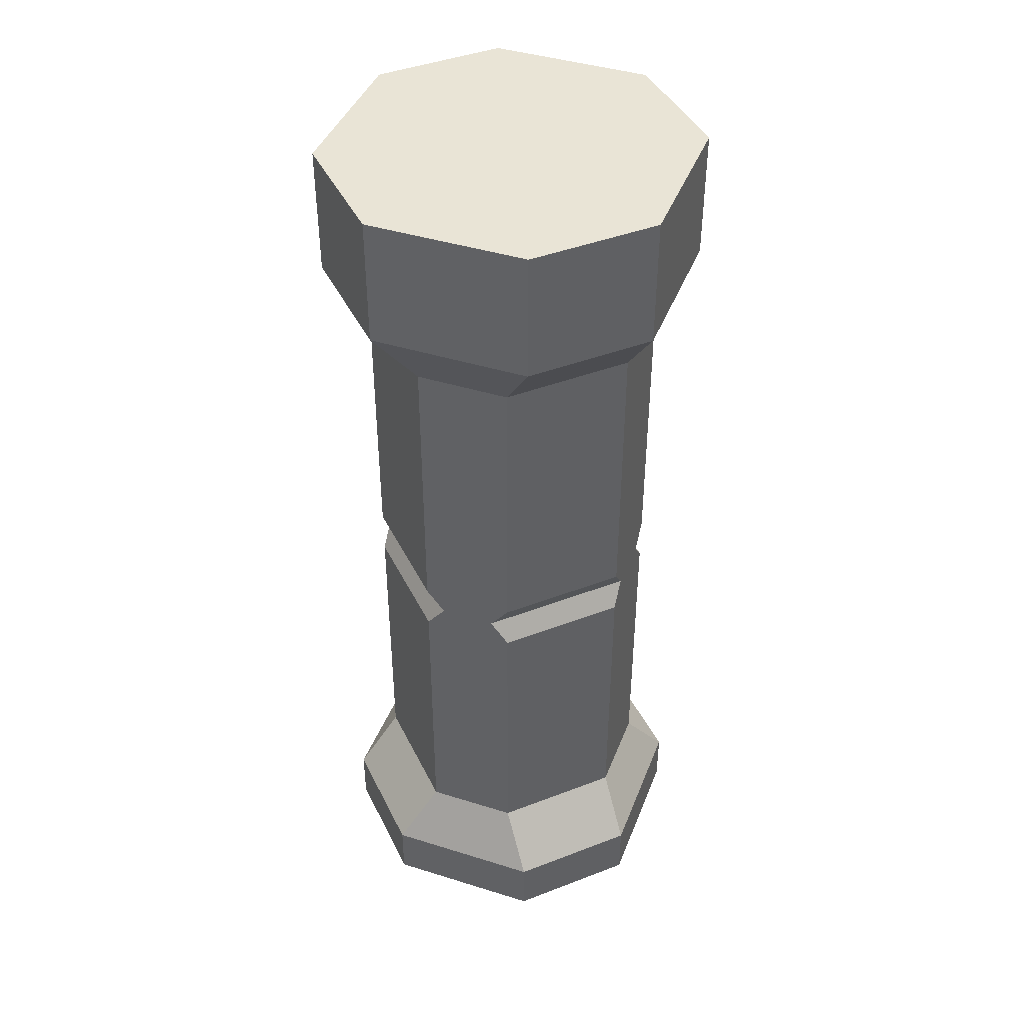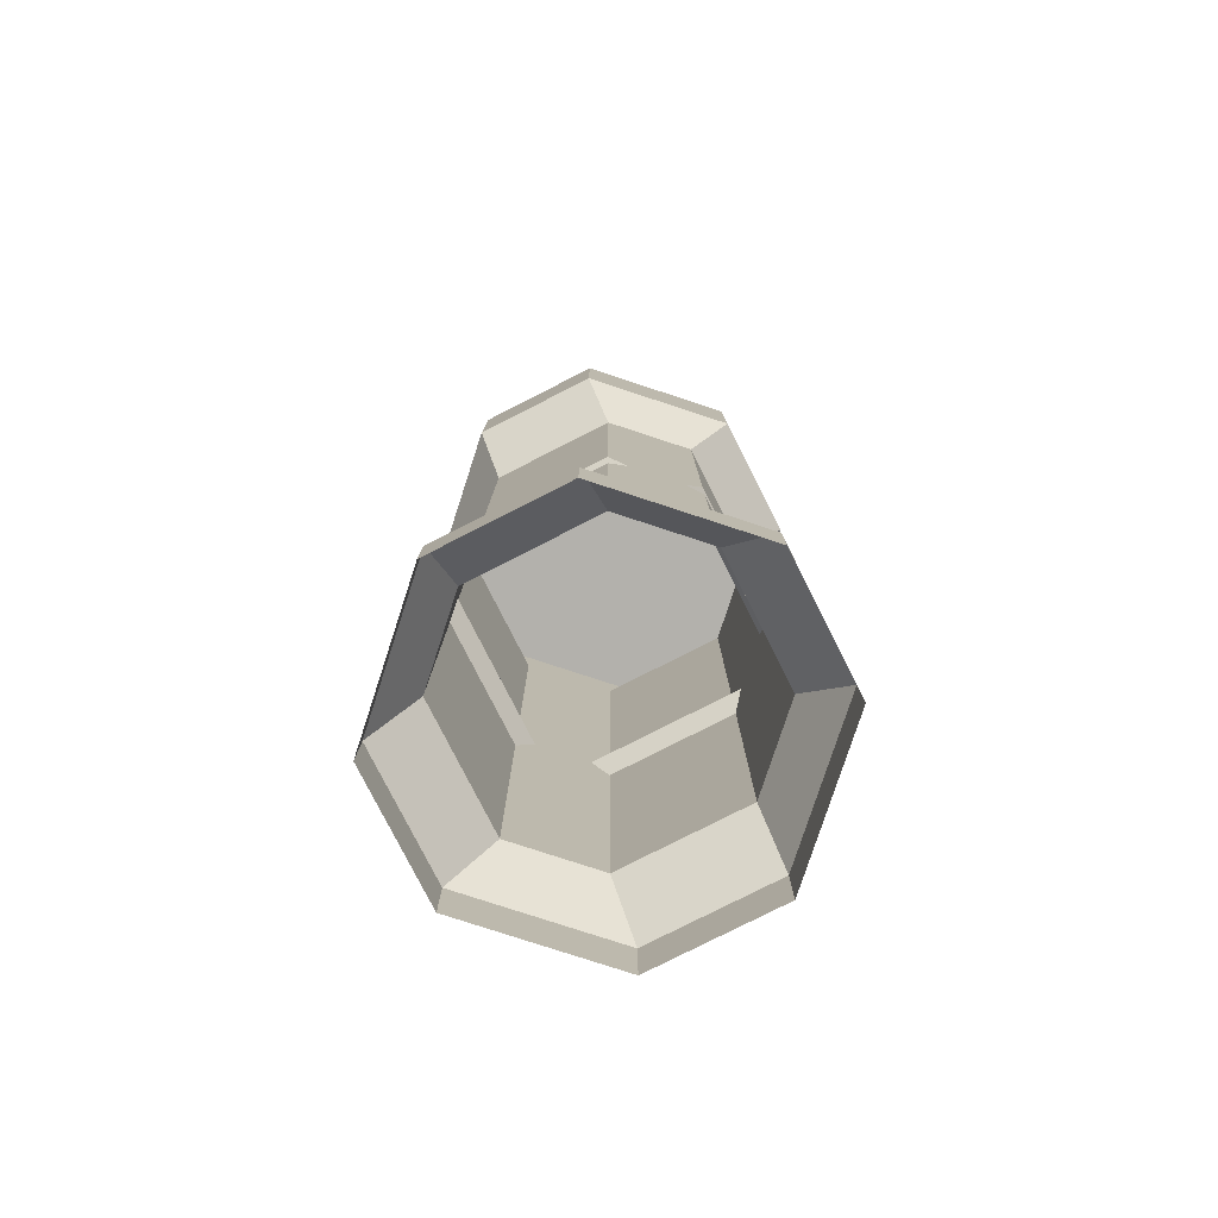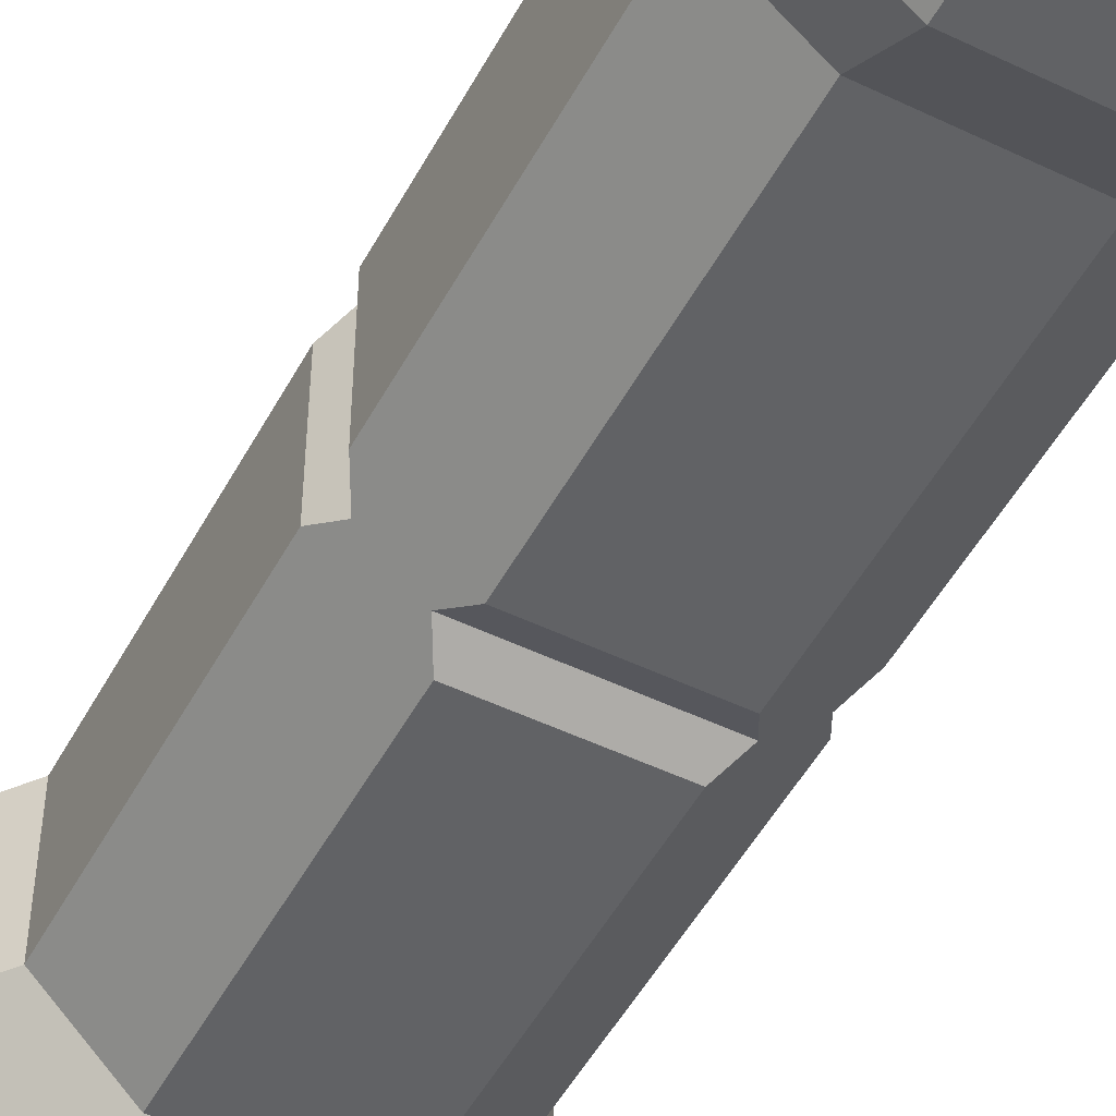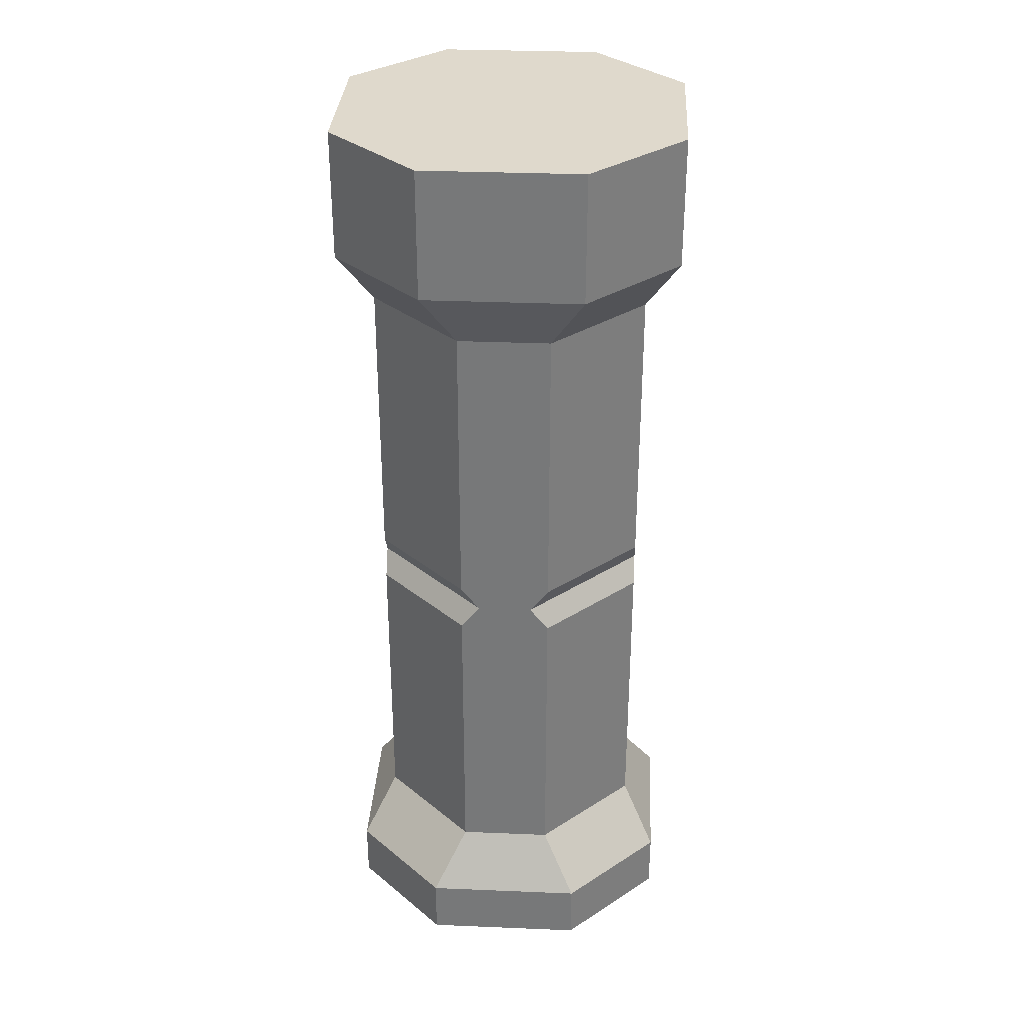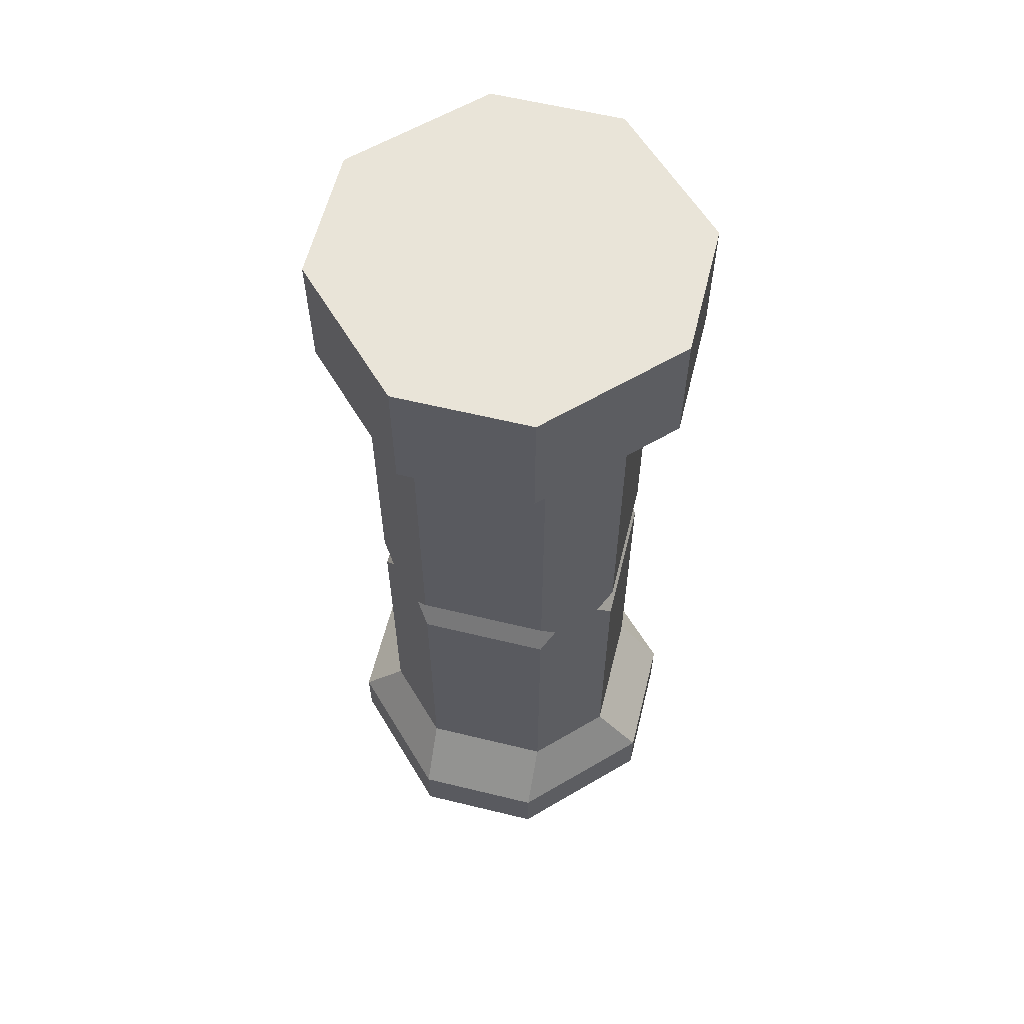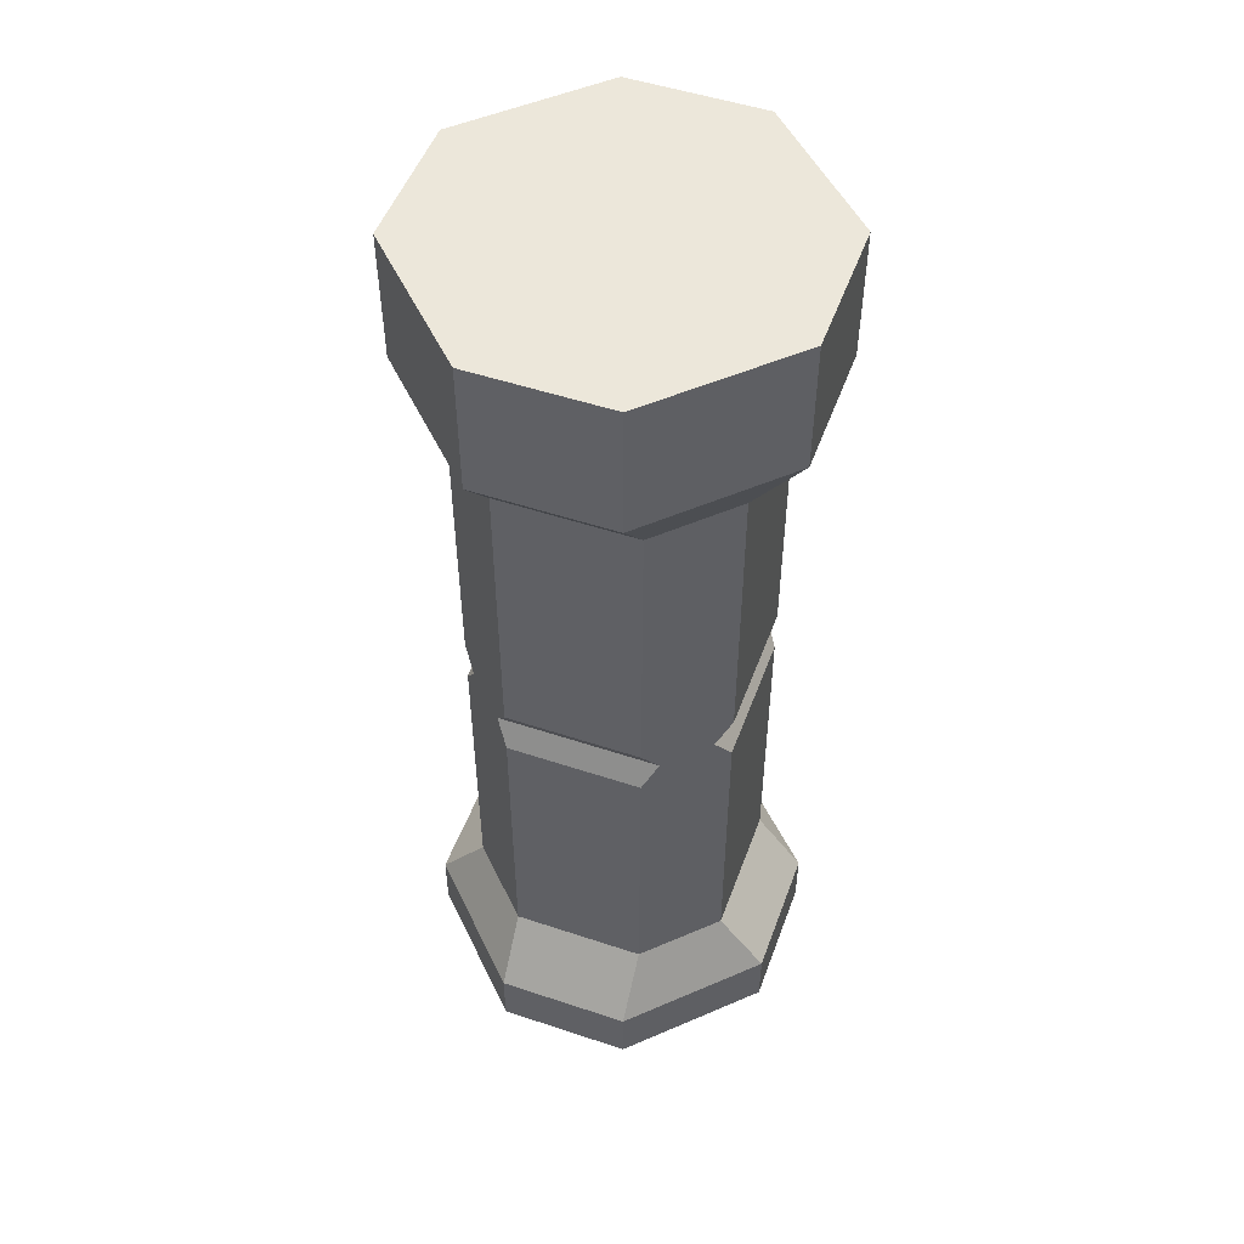
<metadata>
{"format":"obj","ext":"obj","renderer":"f3d","projection":"perspective","resolution":1024,"background":"white","views":[{"elev":42.6,"azim":65.4,"up":"+Y"},{"elev":-79.0,"azim":26.9,"up":"+Y"},{"elev":-50.6,"azim":-27.7,"up":"+Z"},{"elev":32.3,"azim":48.3,"up":"+Y"},{"elev":60.2,"azim":-76.0,"up":"+Y"},{"elev":51.3,"azim":-160.1,"up":"+Y"}]}
</metadata>
<code>
o pillar
v -0.2763 0.5 -0.5526
v -0.2763 0.5 0.5526
v -0.2763 3.2 0.5526
v 0.2763 3.2 -0.5526
v 0.2763 0.5 0.5526
v -0.2763 1.75 0.5526
v -0.2763 1.95 0.5526
v -0.3321 1.85 0.4968
v 0.2763 1.95 0.5526
v 0.2763 1.75 0.5526
v 0.3321 1.85 0.4968
v -0.2763 1.95 -0.5526
v -0.2763 1.75 -0.5526
v -0.3321 1.85 -0.4968
v 0.2763 1.75 -0.5526
v 0.2763 1.95 -0.5526
v 0.3321 1.85 -0.4968
v -0.4968 1.85 -0.3322
v -0.5526 1.95 -0.2763
v -0.5526 1.75 -0.2763
v -0.4968 1.85 0.3321
v -0.5526 1.75 0.2763
v -0.5526 1.95 0.2763
v 0.4968 1.85 -0.3322
v 0.5526 1.75 -0.2763
v 0.5526 1.95 -0.2763
v 0.4968 1.85 0.3321
v 0.5526 1.95 0.2763
v 0.5526 1.75 0.2763
v 0.5526 3.2 -0.2763
v -0.5526 3.2 0.2763
v -0.5526 0.5 0.2763
v -0.2763 0 -0.75
v -0.2763 0.25 -0.75
v -0.2763 0 0.75
v -0.2763 0.25 0.75
v -0.2763 3.2 -0.5526
v -7e-06 4 -5e-06
v -0.2763 3.45 -0.75
v -0.2763 3.45 0.75
v 0.2763 0 -0.75
v 0.2763 0.25 -0.75
v 0.2763 0.5 -0.5526
v 0.2763 3.2 0.5526
v 0.2763 0 0.75
v 0.2763 0.25 0.75
v 0.2763 3.45 -0.75
v 0.2763 3.45 0.75
v 0.75 3.45 -0.2763
v -0.75 3.45 -0.2763
v 0.5526 0.5 -0.2763
v 0.75 0.25 -0.2763
v 0.75 0 -0.2763
v -0.5526 0.5 -0.2763
v -0.5526 3.2 -0.2763
v -0.75 0.25 -0.2763
v -0.75 0 -0.2763
v 0.75 3.45 0.2763
v -0.75 3.45 0.2763
v 0.5526 3.2 0.2763
v 0.5526 0.5 0.2763
v 0.75 0.25 0.2763
v 0.75 0 0.2763
v -0.75 0.25 0.2763
v -0.75 0 0.2763
v -0.2763 4 -0.75
v 0.2763 4 -0.75
v 0.2763 4 0.75
v -0.2763 4 0.75
v 0.75 4 -0.2763
v 0.75 4 0.2763
v -0.75 4 0.2763
v -0.75 4 -0.2763
f 1 13 15 43
f 44 3 7 9
f 12 37 4 16
f 6 10 11 8
f 8 11 9 7
f 12 16 17 14
f 14 17 15 13
f 10 6 2 5
f 27 24 26 28
f 23 19 18 21
f 30 60 28 26
f 23 31 55 19
f 21 18 20 22
f 25 29 61 51
f 29 25 24 27
f 32 22 20 54
f 2 6 22 32
f 8 21 22 6
f 7 23 21 8
f 3 31 23 7
f 5 61 29 10
f 10 29 27 11
f 11 27 28 9
f 44 9 28 60
f 15 25 51 43
f 17 24 25 15
f 16 26 24 17
f 4 30 26 16
f 1 54 20 13
f 13 20 18 14
f 14 18 19 12
f 12 19 55 37
f 50 73 66 39
f 1 43 42 34
f 46 36 35 45
f 66 67 47 39
f 5 2 36 46
f 37 39 47 4
f 68 69 40 48
f 48 40 3 44
f 33 34 42 41
f 57 56 34 33
f 65 64 56 57
f 51 61 62 52
f 70 71 58 49
f 65 35 36 64
f 62 46 45 63
f 59 40 69 72
f 31 59 50 55
f 49 58 60 30
f 32 54 56 64
f 53 41 42 52
f 72 73 50 59
f 52 62 63 53
f 49 47 67 70
f 71 68 48 58
f 36 2 32 64
f 40 59 31 3
f 46 62 61 5
f 48 44 60 58
f 42 43 51 52
f 47 49 30 4
f 34 56 54 1
f 39 37 55 50
f 38 67 66
f 38 69 68
f 38 71 70
f 38 73 72
f 38 72 69
f 38 70 67
f 38 68 71
f 38 66 73

</code>
